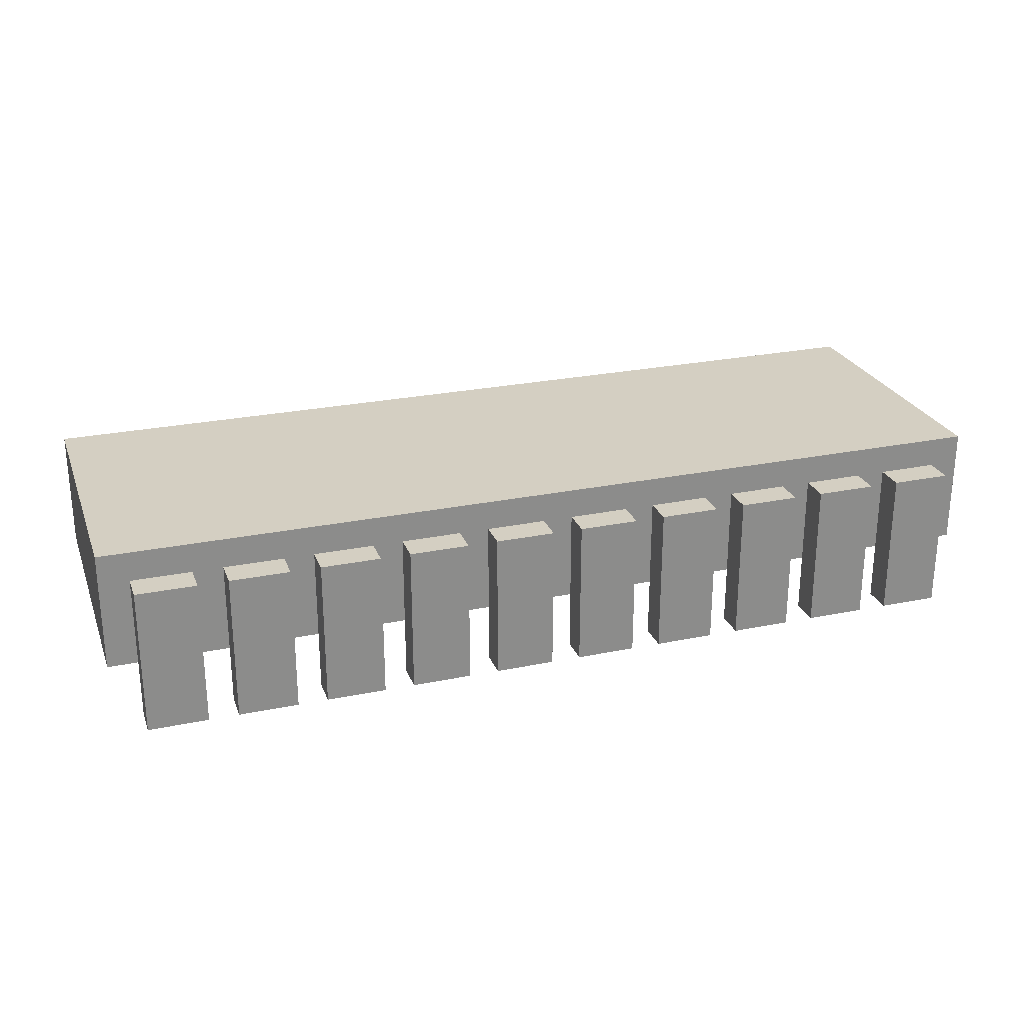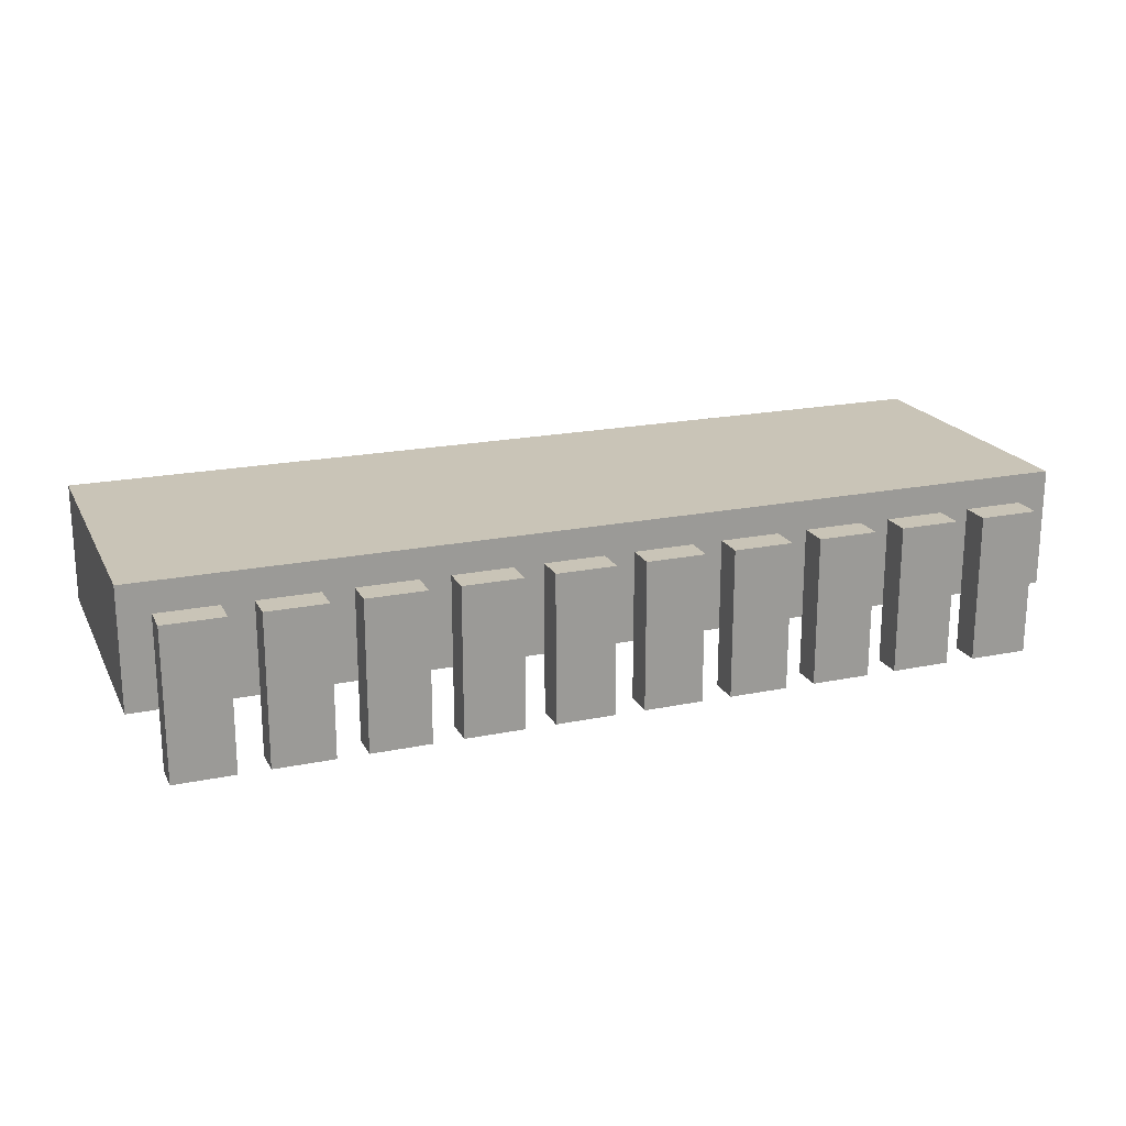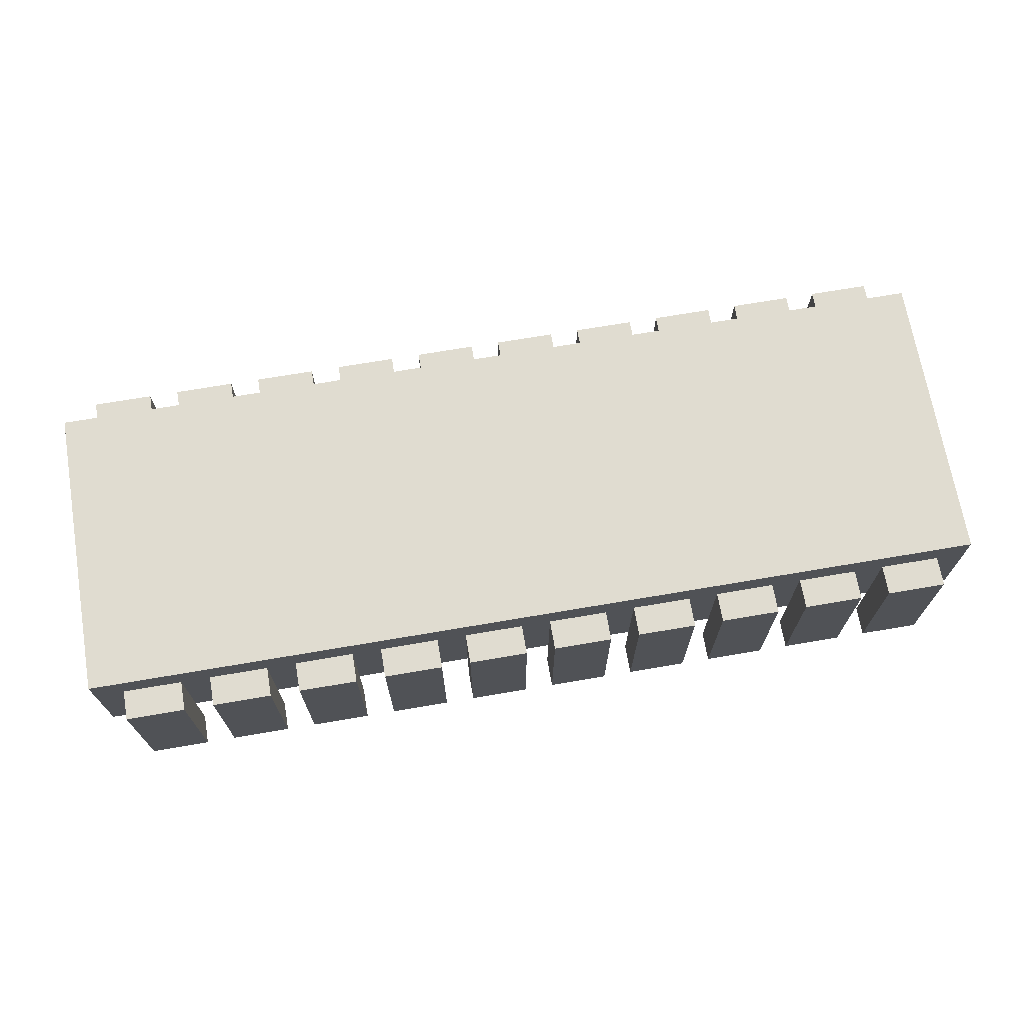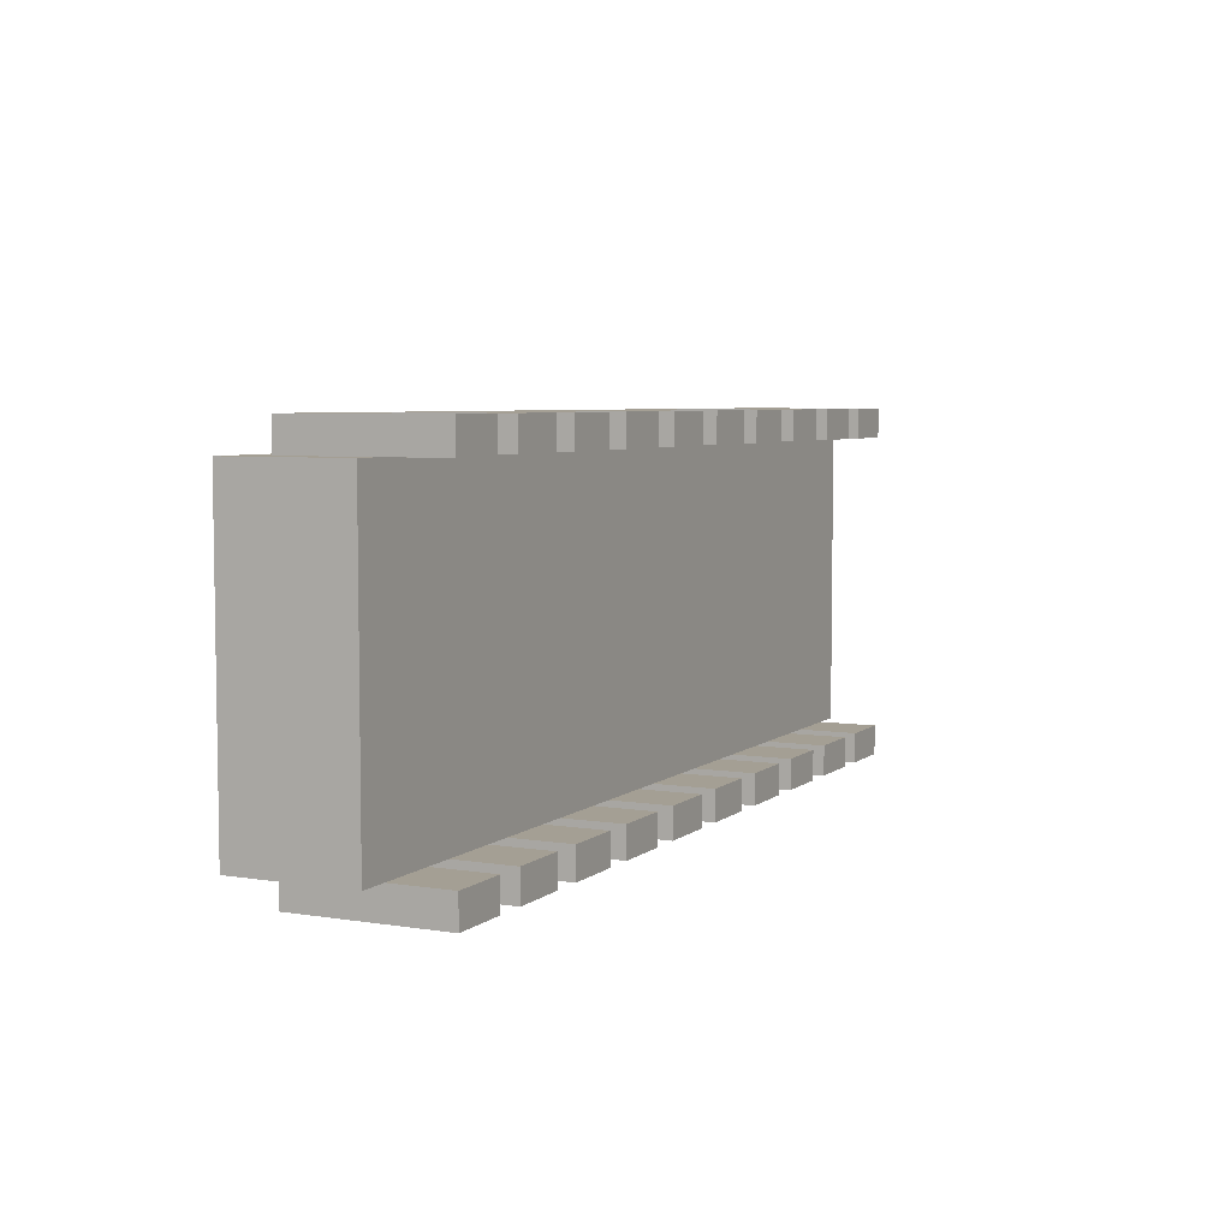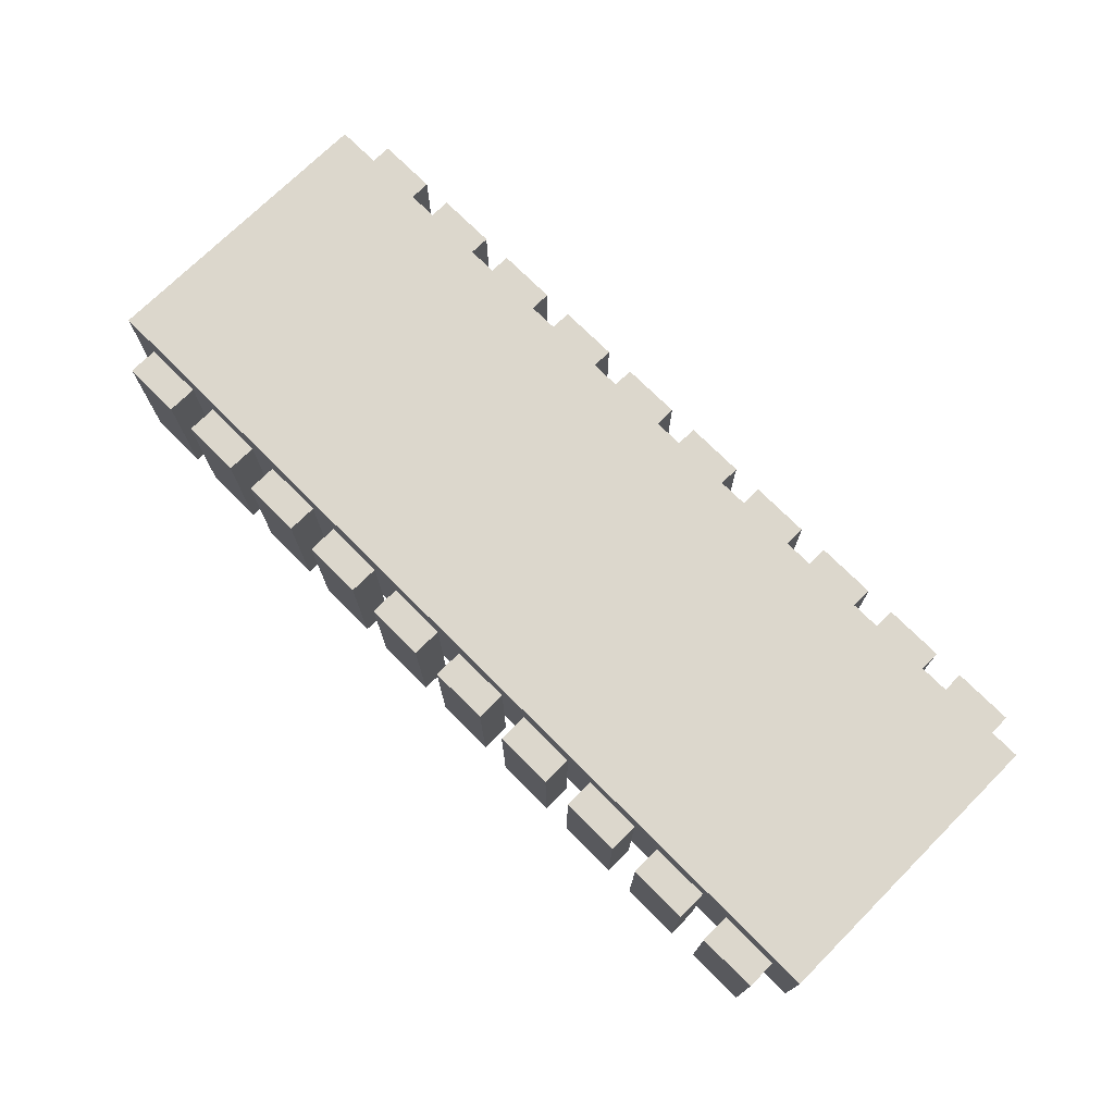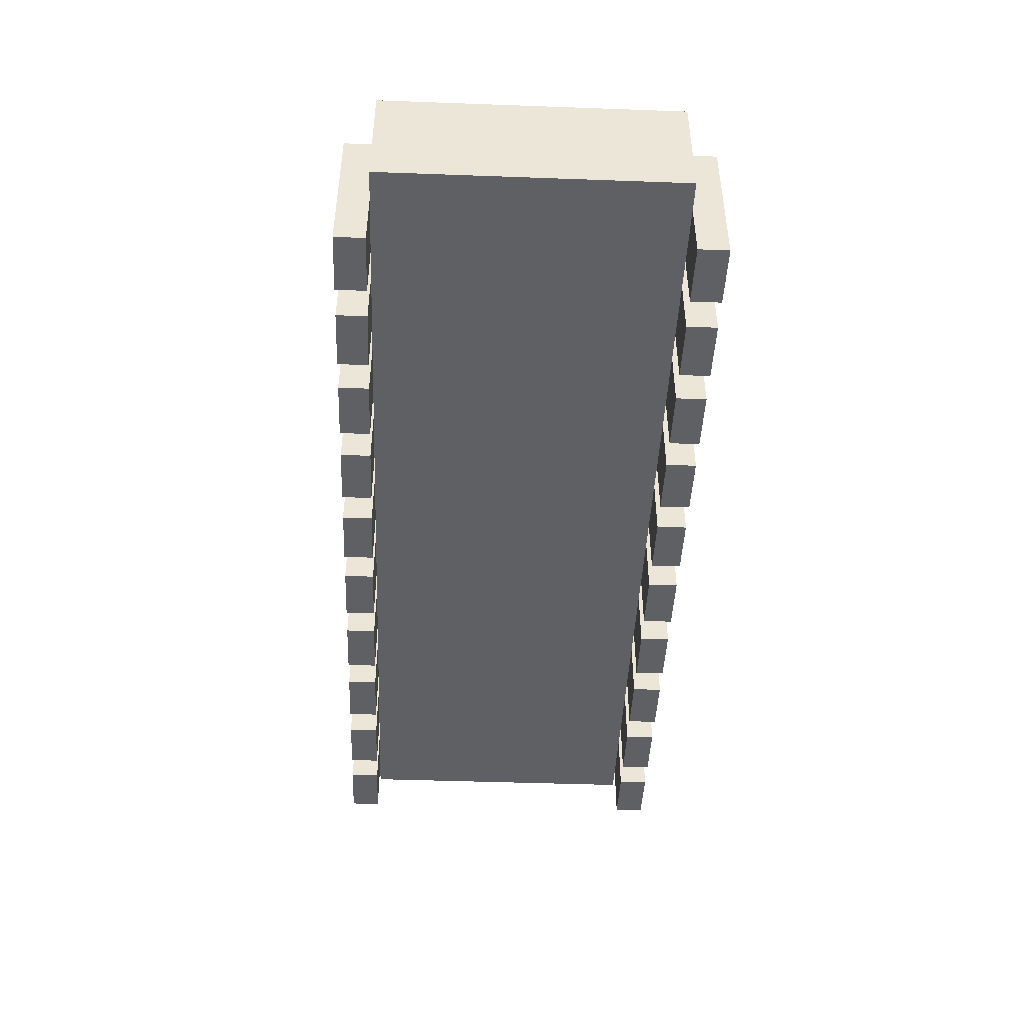
<metadata>
{"format":"obj","ext":"obj","renderer":"f3d","projection":"perspective","resolution":1024,"background":"white","views":[{"elev":25.5,"azim":-18.3,"up":"+Z"},{"elev":19.9,"azim":159.3,"up":"+Z"},{"elev":69.7,"azim":-9.7,"up":"+Z"},{"elev":5.6,"azim":115.9,"up":"+Y"},{"elev":73.0,"azim":-134.9,"up":"+Z"},{"elev":-44.8,"azim":-92.4,"up":"+Z"}]}
</metadata>
<code>
v 7 -1 -2
v 7 -1 3
v 7 0 -2
v 7 0 3
v 9 -1 3
v 9 -1 -2
v 9 0 -2
v 9 0 3
v 16 -1 -2
v 16 -1 3
v 16 0 -2
v 16 0 3
v 18 -1 3
v 18 -1 -2
v 18 0 -2
v 18 0 3
v 22 -1 -2
v 22 -1 3
v 22 0 -2
v 22 0 3
v 24 -1 3
v 24 -1 -2
v 24 0 -2
v 24 0 3
v 25 -1 -2
v 25 -1 3
v 25 0 -2
v 25 0 3
v 27 -1 3
v 27 -1 -2
v 27 0 -2
v 27 0 3
v 19 -1 -2
v 19 -1 3
v 19 0 -2
v 19 0 3
v 21 -1 3
v 21 -1 -2
v 21 0 -2
v 21 0 3
v 0 0 0
v 0 0 4
v 0 10 0
v 0 10 4
v 31 0 4
v 31 0 0
v 31 10 0
v 31 10 4
v 13 -1 -2
v 13 -1 3
v 13 0 -2
v 13 0 3
v 15 -1 3
v 15 -1 -2
v 15 0 -2
v 15 0 3
v 28 -1 -2
v 28 -1 3
v 28 0 -2
v 28 0 3
v 30 -1 3
v 30 -1 -2
v 30 0 -2
v 30 0 3
v 10 -1 -2
v 10 -1 3
v 10 0 -2
v 10 0 3
v 12 -1 3
v 12 -1 -2
v 12 0 -2
v 12 0 3
v 4 -1 -2
v 4 -1 3
v 4 0 -2
v 4 0 3
v 6 -1 3
v 6 -1 -2
v 6 0 -2
v 6 0 3
v 4 10 -2
v 4 10 3
v 4 11 -2
v 4 11 3
v 6 10 3
v 6 10 -2
v 6 11 -2
v 6 11 3
v 10 10 -2
v 10 10 3
v 10 11 -2
v 10 11 3
v 12 10 3
v 12 10 -2
v 12 11 -2
v 12 11 3
v 1 10 -2
v 1 10 3
v 1 11 -2
v 1 11 3
v 3 10 3
v 3 10 -2
v 3 11 -2
v 3 11 3
v 7 10 -2
v 7 10 3
v 7 11 -2
v 7 11 3
v 9 10 3
v 9 10 -2
v 9 11 -2
v 9 11 3
v 19 10 -2
v 19 10 3
v 19 11 -2
v 19 11 3
v 21 10 3
v 21 10 -2
v 21 11 -2
v 21 11 3
v 28 10 -2
v 28 10 3
v 28 11 -2
v 28 11 3
v 30 10 3
v 30 10 -2
v 30 11 -2
v 30 11 3
v 25 10 -2
v 25 10 3
v 25 11 -2
v 25 11 3
v 27 10 3
v 27 10 -2
v 27 11 -2
v 27 11 3
v 22 10 -2
v 22 10 3
v 22 11 -2
v 22 11 3
v 24 10 3
v 24 10 -2
v 24 11 -2
v 24 11 3
v 16 10 -2
v 16 10 3
v 16 11 -2
v 16 11 3
v 18 10 3
v 18 10 -2
v 18 11 -2
v 18 11 3
v 13 10 -2
v 13 10 3
v 13 11 -2
v 13 11 3
v 15 10 3
v 15 10 -2
v 15 11 -2
v 15 11 3
v 1 -1 -2
v 1 -1 3
v 1 0 -2
v 1 0 3
v 3 -1 3
v 3 -1 -2
v 3 0 -2
v 3 0 3
g Krychle003
f 1 2 3
f 3 2 4
f 5 6 7
f 5 7 8
f 6 5 1
f 1 5 2
f 8 7 3
f 8 3 4
f 3 7 1
f 1 7 6
f 8 4 2
f 8 2 5
g Krychle006
f 9 10 11
f 11 10 12
f 13 14 15
f 13 15 16
f 14 13 9
f 9 13 10
f 16 15 11
f 16 11 12
f 11 15 9
f 9 15 14
f 16 12 10
f 16 10 13
g Krychle008
f 17 18 19
f 19 18 20
f 21 22 23
f 21 23 24
f 22 21 17
f 17 21 18
f 24 23 19
f 24 19 20
f 19 23 17
f 17 23 22
f 24 20 18
f 24 18 21
g Krychle009
f 25 26 27
f 27 26 28
f 29 30 31
f 29 31 32
f 30 29 25
f 25 29 26
f 32 31 27
f 32 27 28
f 27 31 25
f 25 31 30
f 32 28 26
f 32 26 29
g Krychle007
f 33 34 35
f 35 34 36
f 37 38 39
f 37 39 40
f 38 37 33
f 33 37 34
f 40 39 35
f 40 35 36
f 35 39 33
f 33 39 38
f 40 36 34
f 40 34 37
g Krychle
f 41 42 43
f 43 42 44
f 45 46 47
f 45 47 48
f 46 45 41
f 41 45 42
f 48 47 43
f 48 43 44
f 43 47 41
f 41 47 46
f 48 44 42
f 48 42 45
g Krychle005
f 49 50 51
f 51 50 52
f 53 54 55
f 53 55 56
f 54 53 49
f 49 53 50
f 56 55 51
f 56 51 52
f 51 55 49
f 49 55 54
f 56 52 50
f 56 50 53
g Krychle010
f 57 58 59
f 59 58 60
f 61 62 63
f 61 63 64
f 62 61 57
f 57 61 58
f 64 63 59
f 64 59 60
f 59 63 57
f 57 63 62
f 64 60 58
f 64 58 61
g Krychle004
f 65 66 67
f 67 66 68
f 69 70 71
f 69 71 72
f 70 69 65
f 65 69 66
f 72 71 67
f 72 67 68
f 67 71 65
f 65 71 70
f 72 68 66
f 72 66 69
g Krychle002
f 73 74 75
f 75 74 76
f 77 78 79
f 77 79 80
f 78 77 73
f 73 77 74
f 80 79 75
f 80 75 76
f 75 79 73
f 73 79 78
f 80 76 74
f 80 74 77
g Krychle012
f 81 82 83
f 83 82 84
f 85 86 87
f 85 87 88
f 86 85 81
f 81 85 82
f 88 87 83
f 88 83 84
f 83 87 81
f 81 87 86
f 88 84 82
f 88 82 85
g Krychle014
f 89 90 91
f 91 90 92
f 93 94 95
f 93 95 96
f 94 93 89
f 89 93 90
f 96 95 91
f 96 91 92
f 91 95 89
f 89 95 94
f 96 92 90
f 96 90 93
g Krychle011
f 97 98 99
f 99 98 100
f 101 102 103
f 101 103 104
f 102 101 97
f 97 101 98
f 104 103 99
f 104 99 100
f 99 103 97
f 97 103 102
f 104 100 98
f 104 98 101
g Krychle013
f 105 106 107
f 107 106 108
f 109 110 111
f 109 111 112
f 110 109 105
f 105 109 106
f 112 111 107
f 112 107 108
f 107 111 105
f 105 111 110
f 112 108 106
f 112 106 109
g Krychle017
f 113 114 115
f 115 114 116
f 117 118 119
f 117 119 120
f 118 117 113
f 113 117 114
f 120 119 115
f 120 115 116
f 115 119 113
f 113 119 118
f 120 116 114
f 120 114 117
g Krychle020
f 121 122 123
f 123 122 124
f 125 126 127
f 125 127 128
f 126 125 121
f 121 125 122
f 128 127 123
f 128 123 124
f 123 127 121
f 121 127 126
f 128 124 122
f 128 122 125
g Krychle019
f 129 130 131
f 131 130 132
f 133 134 135
f 133 135 136
f 134 133 129
f 129 133 130
f 136 135 131
f 136 131 132
f 131 135 129
f 129 135 134
f 136 132 130
f 136 130 133
g Krychle018
f 137 138 139
f 139 138 140
f 141 142 143
f 141 143 144
f 142 141 137
f 137 141 138
f 144 143 139
f 144 139 140
f 139 143 137
f 137 143 142
f 144 140 138
f 144 138 141
g Krychle016
f 145 146 147
f 147 146 148
f 149 150 151
f 149 151 152
f 150 149 145
f 145 149 146
f 152 151 147
f 152 147 148
f 147 151 145
f 145 151 150
f 152 148 146
f 152 146 149
g Krychle015
f 153 154 155
f 155 154 156
f 157 158 159
f 157 159 160
f 158 157 153
f 153 157 154
f 160 159 155
f 160 155 156
f 155 159 153
f 153 159 158
f 160 156 154
f 160 154 157
g Krychle001
f 161 162 163
f 163 162 164
f 165 166 167
f 165 167 168
f 166 165 161
f 161 165 162
f 168 167 163
f 168 163 164
f 163 167 161
f 161 167 166
f 168 164 162
f 168 162 165

</code>
